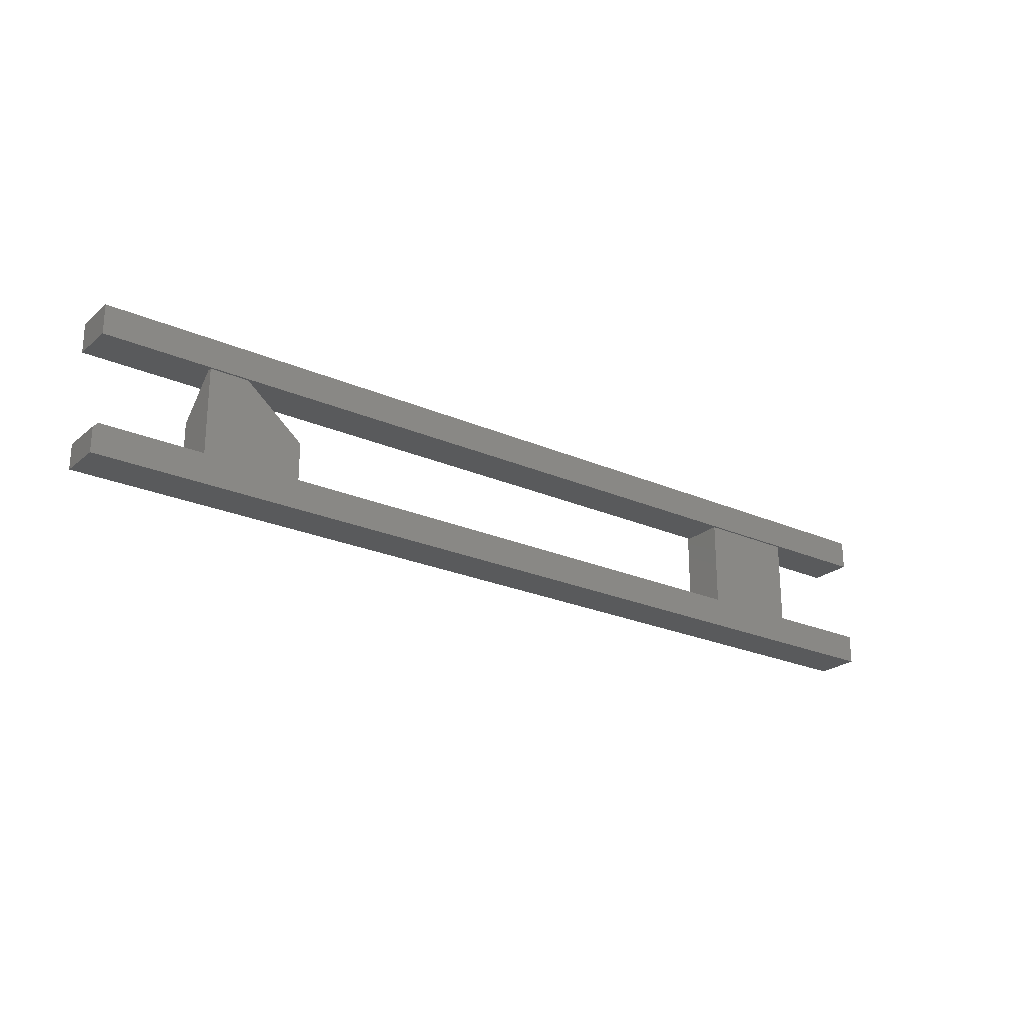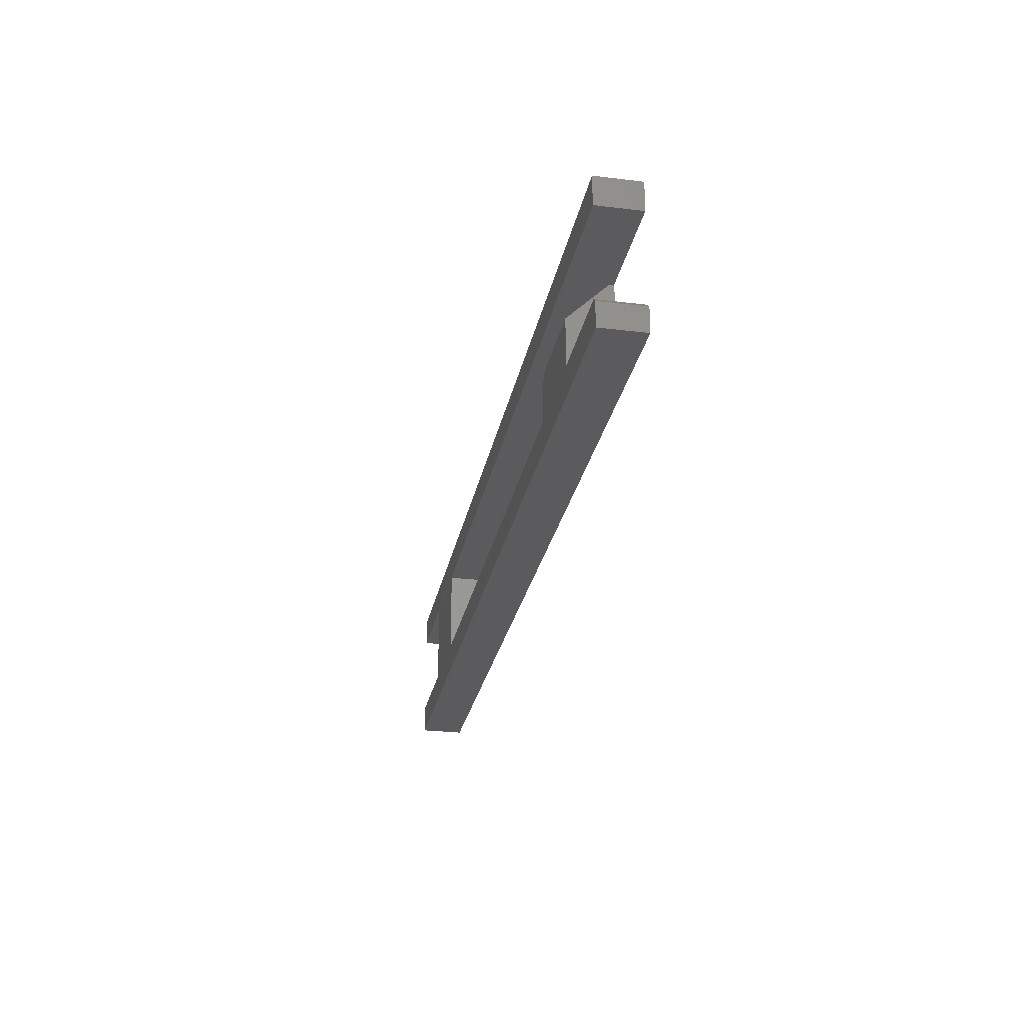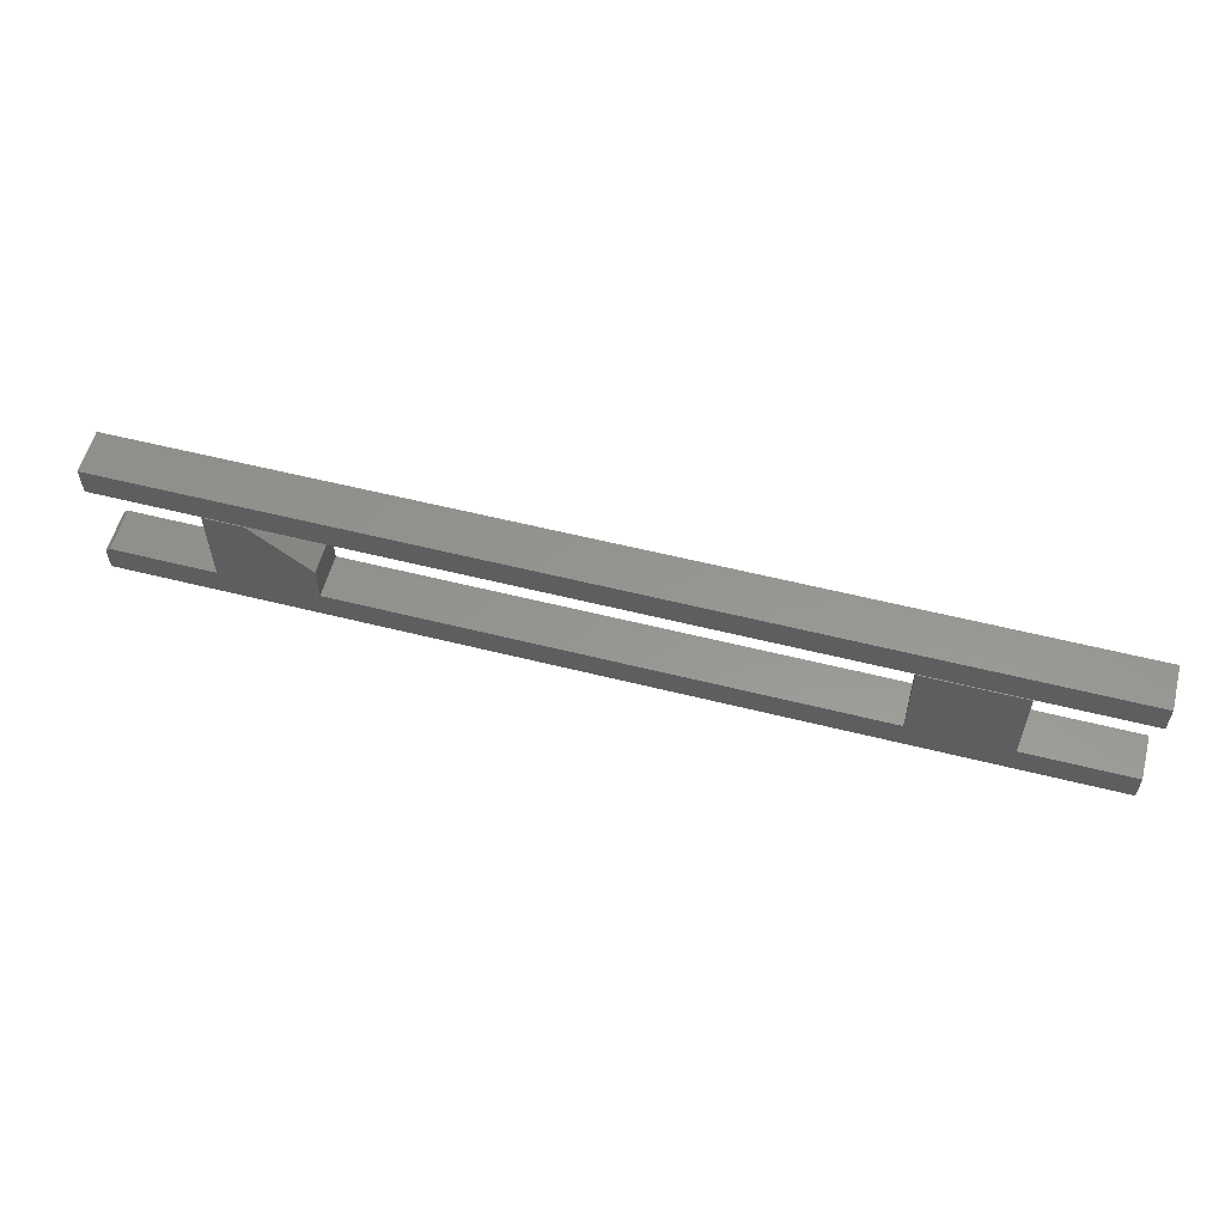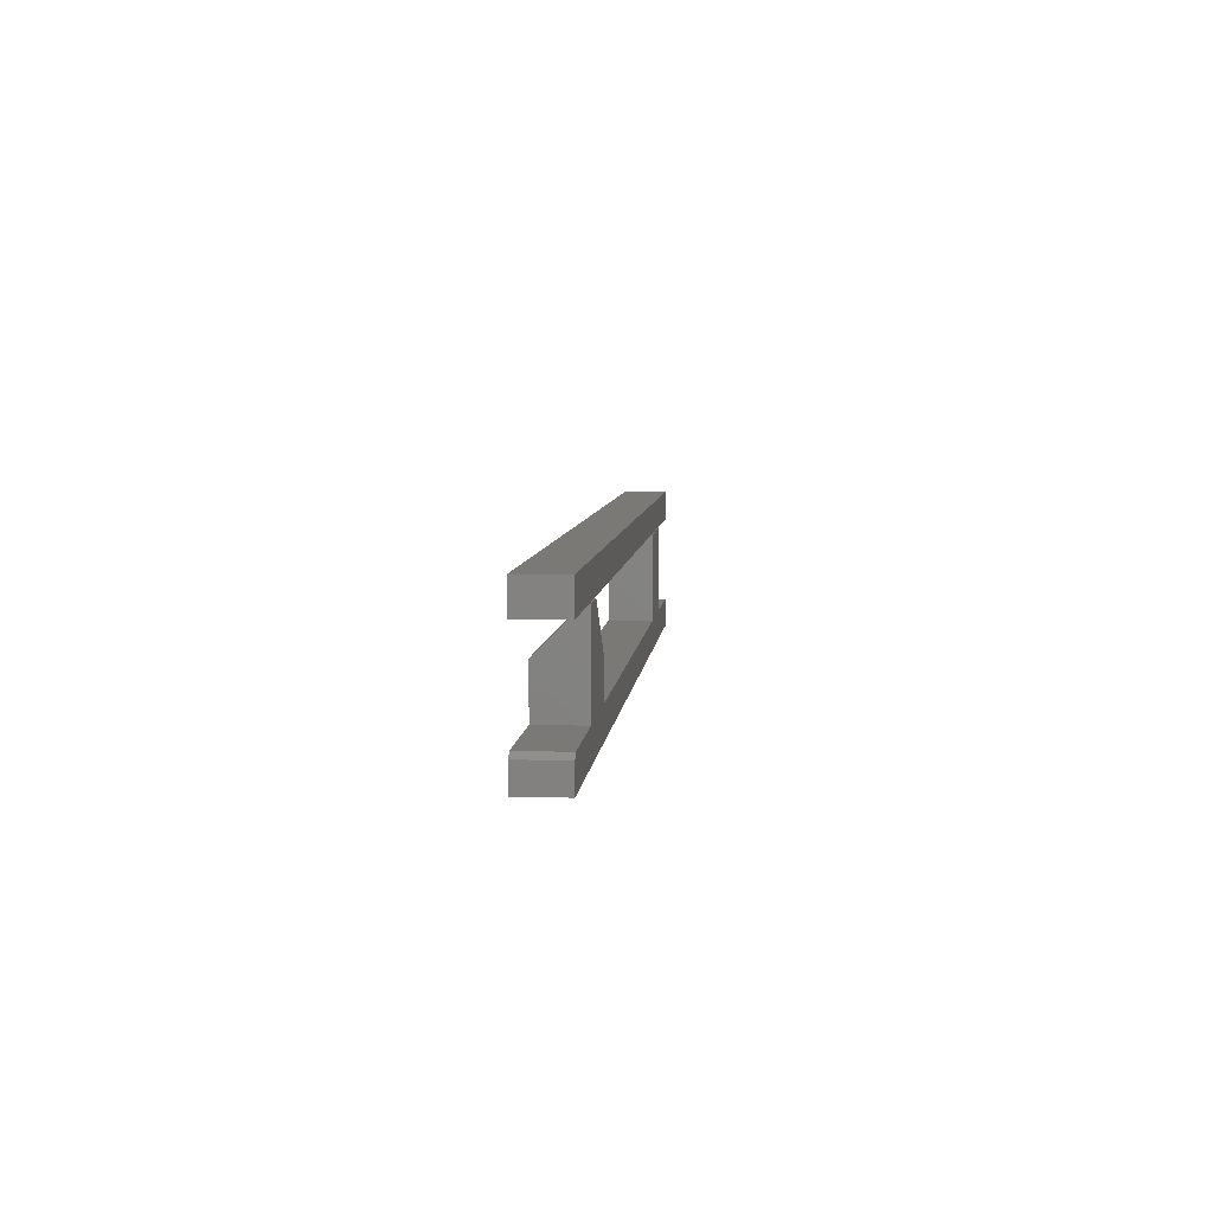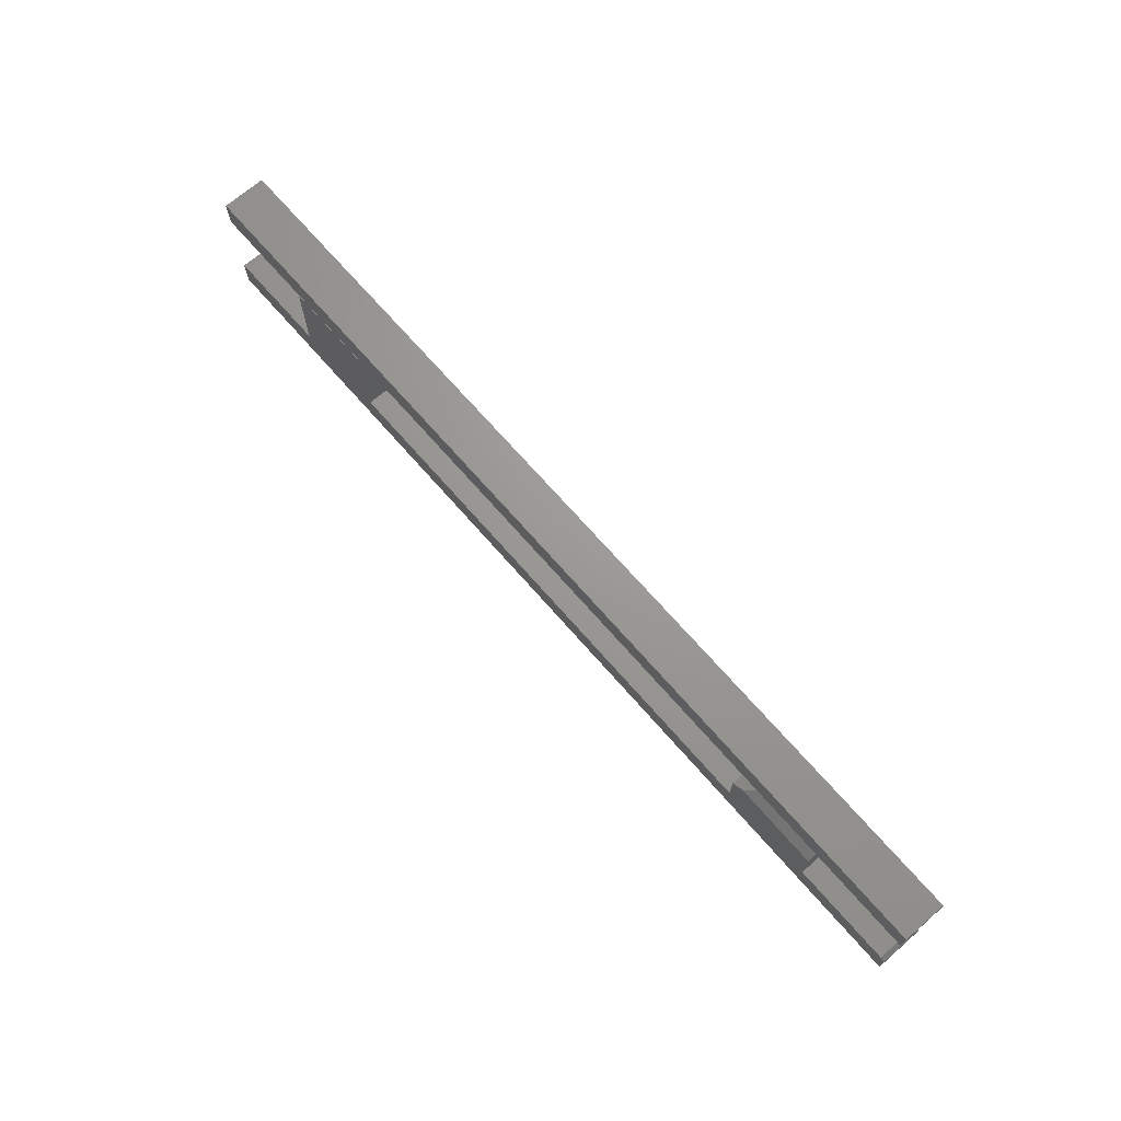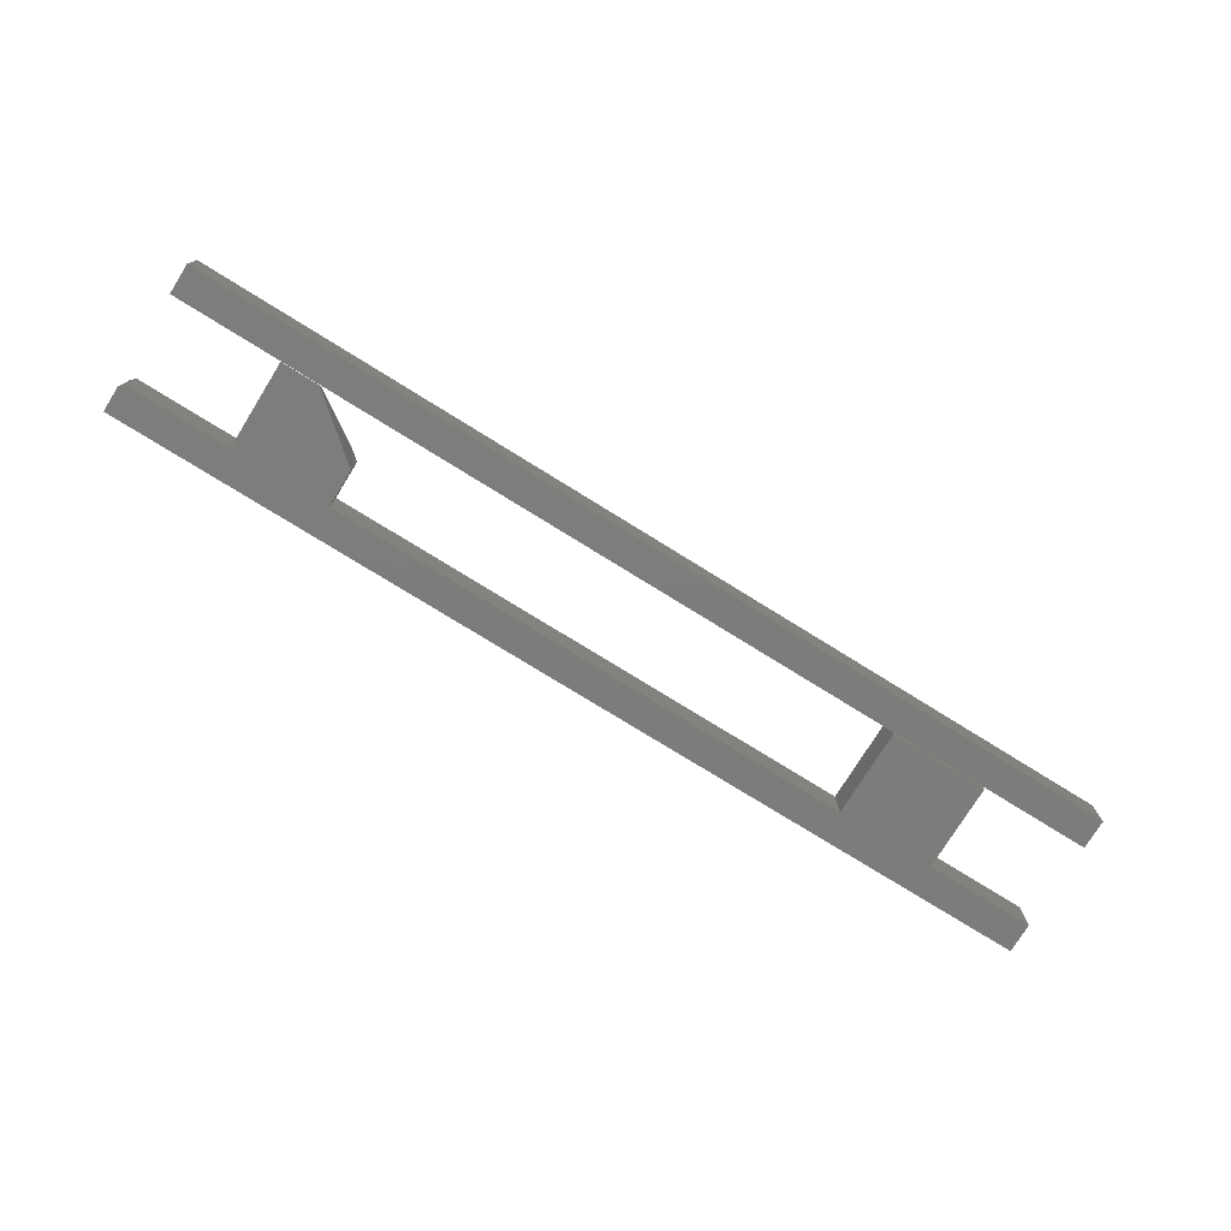
<metadata>
{"format":"stl","ext":"stl","renderer":"f3d","projection":"perspective","resolution":1024,"background":"white","views":[{"elev":-23.7,"azim":143.6,"up":"+Y"},{"elev":-26.8,"azim":79.3,"up":"+Y"},{"elev":57.7,"azim":-165.4,"up":"+Y"},{"elev":6.4,"azim":95.2,"up":"+Y"},{"elev":69.5,"azim":49.0,"up":"+Y"},{"elev":-76.2,"azim":148.2,"up":"+Z"}]}
</metadata>
<code>
# stl→obj: 58 verts, 108 faces
v 0.75 -0.03076 0.07031
v -0.75 -0.03076 0.07031
v -0.75 -0.07812 0.07031
v -0.5763 -0.07812 0.07031
v -0.4184 -0.07812 0.07031
v -0.07105 -0.07812 0.07031
v 0.07105 -0.07812 0.07031
v 0.4184 -0.07812 0.07031
v 0.5763 -0.07812 0.07031
v 0.75 -0.07812 0.07031
v 0.75 -0.03076 0
v 0.75 -0.07812 0
v 0.5763 -0.07812 0
v 0.4184 -0.07812 0
v 0.07105 -0.07812 0
v -0.07105 -0.07812 0
v -0.4184 -0.07812 0
v -0.5763 -0.07812 0
v -0.75 -0.07812 0
v -0.75 -0.03076 0
v 0.7422 -0.2183 0.07031
v 0.7422 -0.2183 0
v 0.5781 -0.2183 0.07031
v 0.5781 -0.2183 0
v 0.75 -0.2656 0
v 0.75 -0.2261 0
v 0.75 -0.2656 0.07031
v 0.75 -0.2261 0.07031
v -0.75 -0.2656 0.07031
v 0.4219 -0.2183 0.07031
v 0.4184 -0.2183 0.07031
v 0.07105 -0.2183 0.07031
v -0.07105 -0.2183 0.07031
v -0.4184 -0.2183 0.07031
v -0.4219 -0.2183 0.07031
v -0.5781 -0.2183 0.07031
v -0.75 -0.2183 0.07031
v 0.4219 -0.1583 0.07031
v 0.5781 -0.1427 0.07031
v 0.4406 -0.1427 0.07031
v -0.5781 -0.08018 0.07031
v -0.4219 -0.08018 0.07031
v -0.75 -0.2656 0
v -0.75 -0.2183 0
v -0.5781 -0.2183 0
v -0.4219 -0.2183 0
v -0.4184 -0.2183 0
v -0.07105 -0.2183 0
v 0.07105 -0.2183 0
v 0.4184 -0.2183 0
v 0.4219 -0.2183 0
v 0.5156 -0.08018 0
v 0.5781 -0.08018 0
v 0.4219 -0.1583 0
v -0.5781 -0.08018 0
v -0.4219 -0.08018 0
v 0.5781 -0.08018 0.007812
v 0.5156 -0.08018 0.007812
f 1 2 3
f 1 3 4
f 1 4 5
f 1 5 6
f 1 6 7
f 1 7 8
f 1 8 9
f 1 9 10
f 11 12 13
f 11 13 14
f 11 14 15
f 11 15 16
f 11 16 17
f 11 17 18
f 11 18 19
f 11 19 20
f 20 19 2
f 2 19 3
f 1 11 2
f 2 11 20
f 12 11 10
f 10 11 1
f 9 13 10
f 10 13 12
f 8 14 9
f 9 14 13
f 7 15 8
f 8 15 14
f 6 16 7
f 7 16 15
f 5 17 6
f 6 17 16
f 4 18 5
f 5 18 17
f 3 19 4
f 4 19 18
f 21 22 23
f 23 22 24
f 25 26 27
f 27 26 28
f 29 27 28
f 29 28 21
f 29 21 23
f 29 23 30
f 29 30 31
f 29 31 32
f 29 32 33
f 29 33 34
f 29 34 35
f 29 35 36
f 29 36 37
f 30 23 38
f 38 23 39
f 38 39 40
f 36 35 41
f 41 35 42
f 43 44 45
f 43 45 46
f 43 46 47
f 43 47 48
f 43 48 49
f 43 49 50
f 43 50 51
f 43 51 24
f 43 24 22
f 43 22 26
f 43 26 25
f 52 53 54
f 54 53 24
f 54 24 51
f 45 55 46
f 46 55 56
f 26 22 28
f 28 22 21
f 33 48 34
f 34 48 47
f 32 49 33
f 33 49 48
f 31 50 32
f 32 50 49
f 44 43 37
f 37 43 29
f 29 43 27
f 27 43 25
f 42 56 41
f 41 56 55
f 30 51 31
f 31 51 50
f 34 47 35
f 35 47 46
f 36 45 37
f 37 45 44
f 23 24 39
f 39 24 53
f 39 53 57
f 38 54 30
f 30 54 51
f 35 46 42
f 42 46 56
f 41 55 36
f 36 55 45
f 39 57 40
f 40 57 58
f 57 53 58
f 58 53 52
f 58 52 40
f 40 52 54
f 40 54 38

</code>
